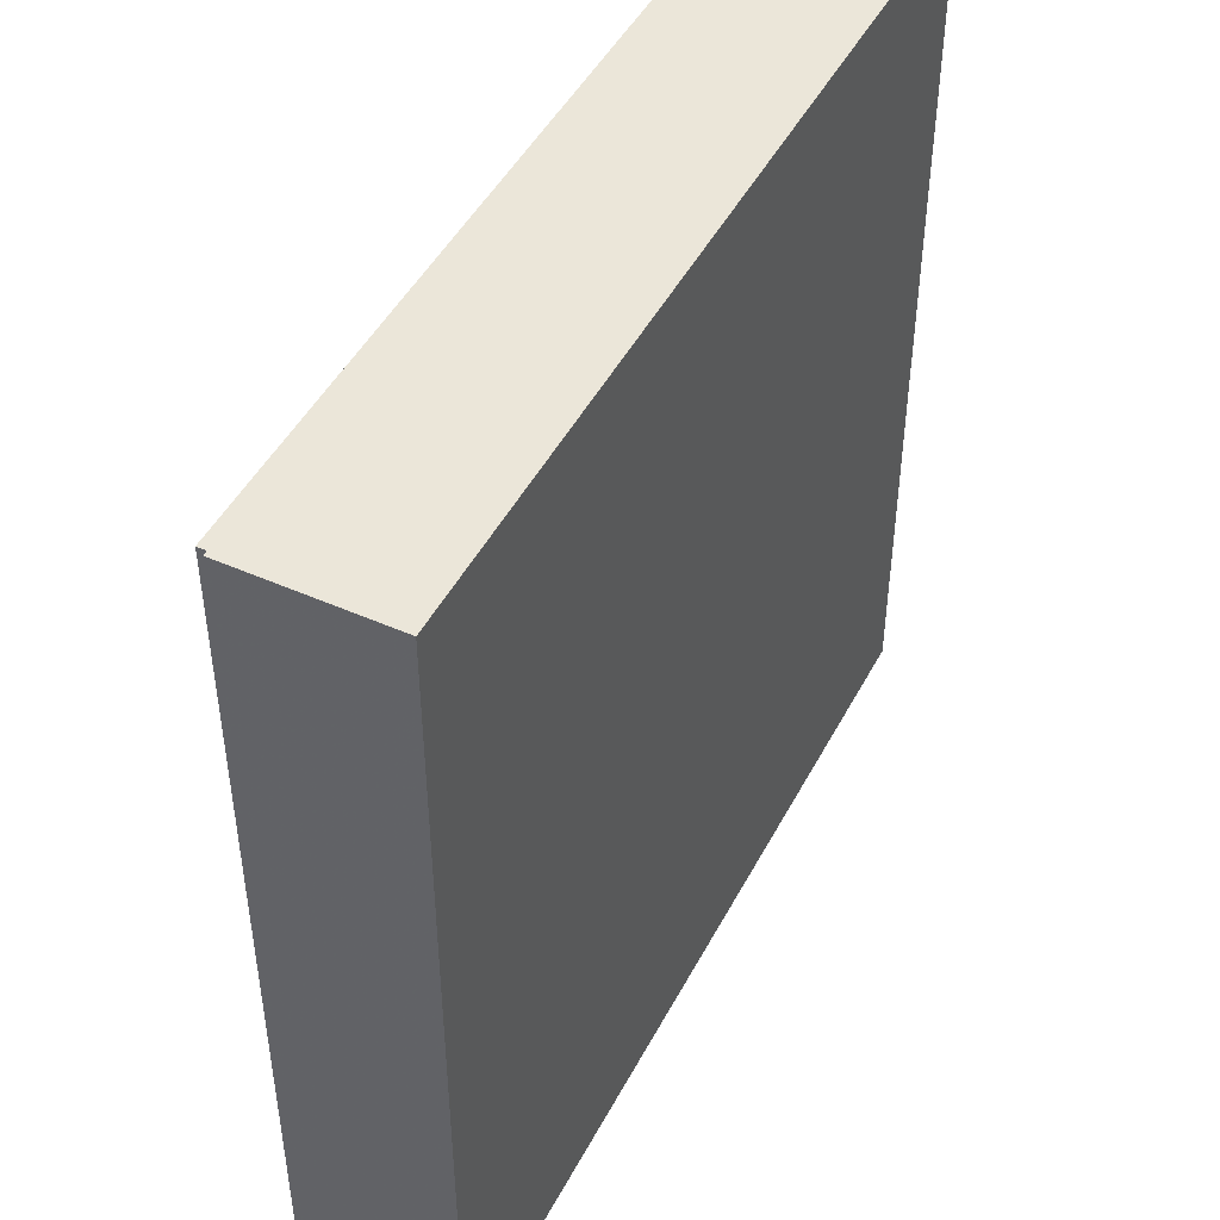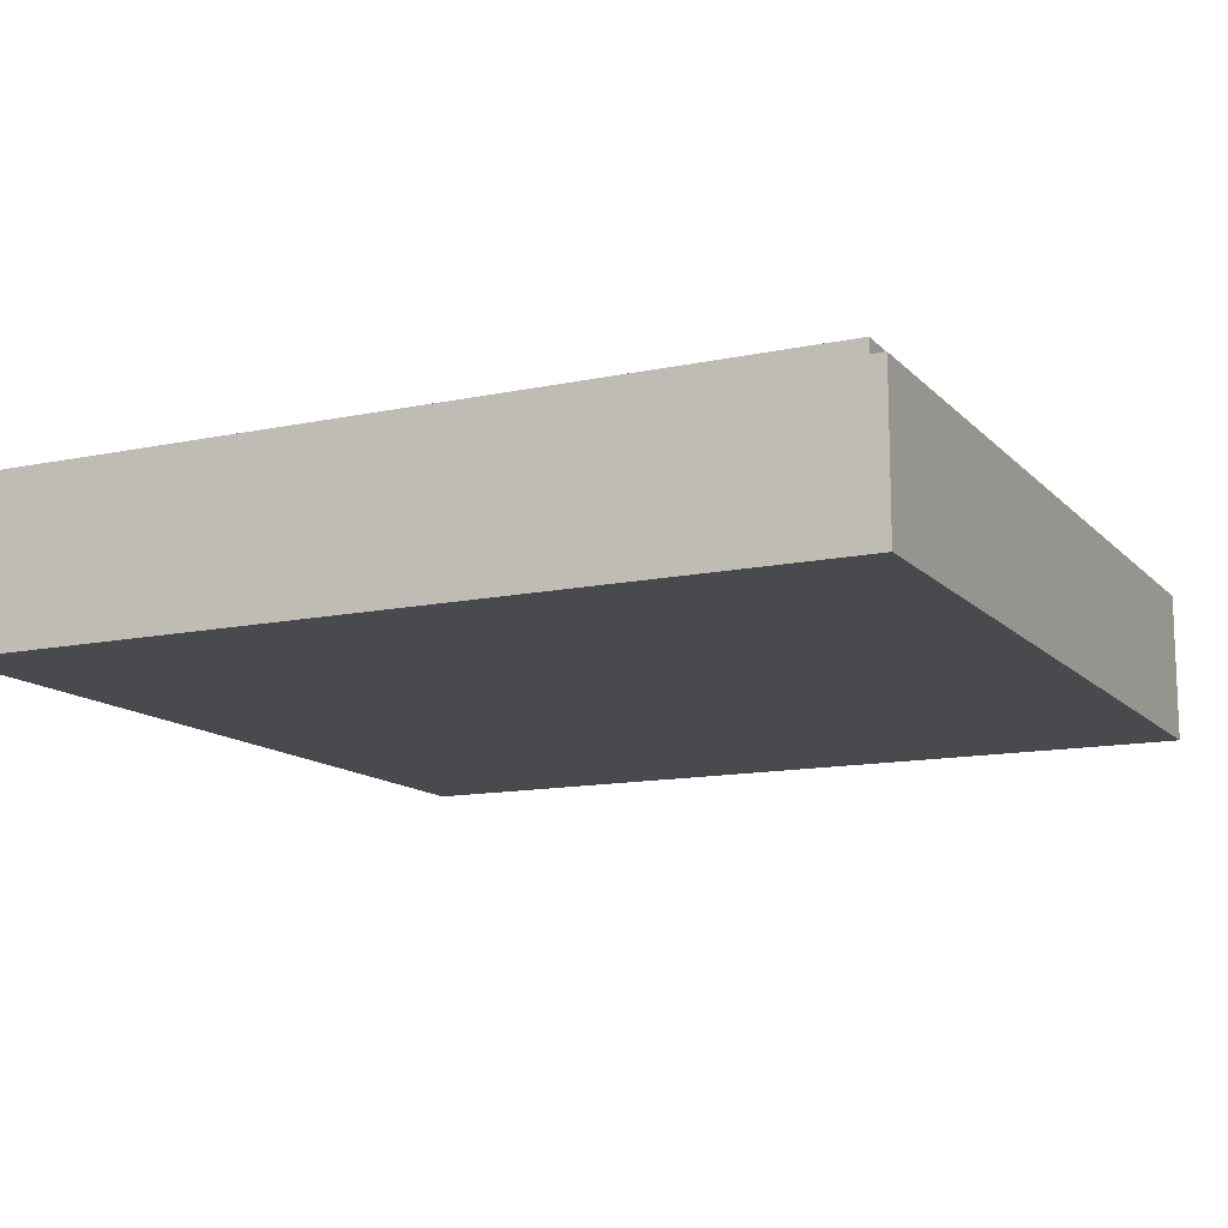
<metadata>
{"format":"obj","ext":"obj","renderer":"f3d","projection":"perspective","resolution":1024,"background":"white","views":[{"elev":47.0,"azim":-63.3,"up":"+Z"},{"elev":-12.9,"azim":115.9,"up":"+Y"}]}
</metadata>
<code>
v -1 0.35 1
v -1 0 1
v 1 0 1
v 1 0.35 1
v -1 0.35 -1
v -1 0 -1
v -1 0 1
v -1 0.35 1
v 1 0.35 -1
v 1 0 -1
v -1 0 -1
v -1 0.35 -1
v 1 0.35 1
v 1 0 1
v 1 0 -1
v 1 0.35 -1
v -0.95 0.4 0.95
v -0.95 0.35 0.95
v 0.95 0.35 0.95
v 0.95 0.4 0.95
v -0.95 0.4 -0.95
v -0.95 0.35 -0.95
v -0.95 0.35 0.95
v -0.95 0.4 0.95
v 0.95 0.4 -0.95
v 0.95 0.35 -0.95
v -0.95 0.35 -0.95
v -0.95 0.4 -0.95
v 0.95 0.4 0.95
v 0.95 0.35 0.95
v 0.95 0.35 -0.95
v 0.95 0.4 -0.95
v -0.8 0.4 0.8
v -0.8 0.2 0.8
v 0.8 0.2 0.8
v 0.8 0.4 0.8
v -0.8 0.4 -0.8
v -0.8 0.2 -0.8
v -0.8 0.2 0.8
v -0.8 0.4 0.8
v 0.8 0.4 -0.8
v 0.8 0.2 -0.8
v -0.8 0.2 -0.8
v -0.8 0.4 -0.8
v 0.8 0.4 0.8
v 0.8 0.2 0.8
v 0.8 0.2 -0.8
v 0.8 0.4 -0.8
v 0.2121 0.4 0.2121
v 0.3 0.4 0
v 0.3 0.2 0
v 0.2121 0.2 0.2121
v 0 0.4 0.3
v 0.2121 0.4 0.2121
v 0.2121 0.2 0.2121
v 0 0.2 0.3
v -0.2121 0.4 0.2121
v 0 0.4 0.3
v 0 0.2 0.3
v -0.2121 0.2 0.2121
v -0.3 0.4 0
v -0.2121 0.4 0.2121
v -0.2121 0.2 0.2121
v -0.3 0.2 0
v -0.2121 0.4 -0.2121
v -0.3 0.4 0
v -0.3 0.2 0
v -0.2121 0.2 -0.2121
v 0 0.4 -0.3
v -0.2121 0.4 -0.2121
v -0.2121 0.2 -0.2121
v 0 0.2 -0.3
v 0.2121 0.4 -0.2121
v 0 0.4 -0.3
v 0 0.2 -0.3
v 0.2121 0.2 -0.2121
v 0.3 0.4 0
v 0.2121 0.4 -0.2121
v 0.2121 0.2 -0.2121
v 0.3 0.2 0
v 0.2828 0.4 0.2828
v 0.4 0.4 0
v 0.4 0.2 0
v 0.2828 0.2 0.2828
v 0 0.4 0.4
v 0.2828 0.4 0.2828
v 0.2828 0.2 0.2828
v 0 0.2 0.4
v -0.2828 0.4 0.2828
v 0 0.4 0.4
v 0 0.2 0.4
v -0.2828 0.2 0.2828
v -0.4 0.4 0
v -0.2828 0.4 0.2828
v -0.2828 0.2 0.2828
v -0.4 0.2 0
v -0.2828 0.4 -0.2828
v -0.4 0.4 0
v -0.4 0.2 0
v -0.2828 0.2 -0.2828
v 0 0.4 -0.4
v -0.2828 0.4 -0.2828
v -0.2828 0.2 -0.2828
v 0 0.2 -0.4
v 0.2828 0.4 -0.2828
v 0 0.4 -0.4
v 0 0.2 -0.4
v 0.2828 0.2 -0.2828
v 0.4 0.4 0
v 0.2828 0.4 -0.2828
v 0.2828 0.2 -0.2828
v 0.4 0.2 0
v 0.4 0.4 0
v 0.2828 0.4 0.2828
v 0.2121 0.4 0.2121
v 0.3 0.4 0
v 0.2828 0.4 0.2828
v 0 0.4 0.4
v 0 0.4 0.3
v 0.2121 0.4 0.2121
v 0 0.4 0.4
v -0.2828 0.4 0.2828
v -0.2121 0.4 0.2121
v 0 0.4 0.3
v -0.2828 0.4 0.2828
v -0.4 0.4 0
v -0.3 0.4 0
v -0.2121 0.4 0.2121
v -0.4 0.4 0
v -0.2828 0.4 -0.2828
v -0.2121 0.4 -0.2121
v -0.3 0.4 0
v -0.2828 0.4 -0.2828
v 0 0.4 -0.4
v 0 0.4 -0.3
v -0.2121 0.4 -0.2121
v 0 0.4 -0.4
v 0.2828 0.4 -0.2828
v 0.2121 0.4 -0.2121
v 0 0.4 -0.3
v 0.2828 0.4 -0.2828
v 0.4 0.4 0
v 0.3 0.4 0
v 0.2121 0.4 -0.2121
v 0 0.2 0
v 0.3 0.2 0
v 0.2121 0.2 0.2121
v 0 0.2 0
v 0.2121 0.2 0.2121
v 0 0.2 0.3
v 0 0.2 0
v 0 0.2 0.3
v -0.2121 0.2 0.2121
v 0 0.2 0
v -0.2121 0.2 0.2121
v -0.3 0.2 0
v 0 0.2 0
v -0.3 0.2 0
v -0.2121 0.2 -0.2121
v 0 0.2 0
v -0.2121 0.2 -0.2121
v 0 0.2 -0.3
v 0 0.2 0
v 0 0.2 -0.3
v 0.2121 0.2 -0.2121
v 0 0.2 0
v 0.2121 0.2 -0.2121
v 0.3 0.2 0
v 0.4 0.2 0.4
v 0.2828 0.2 0.2828
v 0.4 0.2 0
v 0.4 0.2 0.4
v 0 0.2 0.4
v 0.2828 0.2 0.2828
v -0.4 0.2 0.4
v -0.2828 0.2 0.2828
v 0 0.2 0.4
v -0.4 0.2 0.4
v -0.4 0.2 0
v -0.2828 0.2 0.2828
v -0.4 0.2 -0.4
v -0.2828 0.2 -0.2828
v -0.4 0.2 0
v -0.4 0.2 -0.4
v 0 0.2 -0.4
v -0.2828 0.2 -0.2828
v 0.4 0.2 -0.4
v 0.2828 0.2 -0.2828
v 0 0.2 -0.4
v 0.4 0.2 -0.4
v 0.4 0.2 0
v 0.2828 0.2 -0.2828
v -0.95 0.35 -0.95
v 0.95 0.35 -0.95
v 1 0.35 -1
v -1 0.35 -1
v 1 0.35 -1
v 0.95 0.35 -0.95
v 0.95 0.35 0.95
v 1 0.35 1
v 1 0.35 1
v 0.95 0.35 0.95
v -0.95 0.35 0.95
v -1 0.35 1
v -1 0.35 1
v -0.95 0.35 0.95
v -0.95 0.35 -0.95
v -1 0.35 -1
v -0.8 0.4 -0.8
v 0.8 0.4 -0.8
v 0.95 0.4 -0.95
v -0.95 0.4 -0.95
v 0.95 0.4 -0.95
v 0.8 0.4 -0.8
v 0.8 0.4 0.8
v 0.95 0.4 0.95
v 0.95 0.4 0.95
v 0.8 0.4 0.8
v -0.8 0.4 0.8
v -0.95 0.4 0.95
v -0.95 0.4 0.95
v -0.8 0.4 0.8
v -0.8 0.4 -0.8
v -0.95 0.4 -0.95
v -0.4 0.2 -0.4
v 0.4 0.2 -0.4
v 0.8 0.2 -0.8
v -0.8 0.2 -0.8
v 0.8 0.2 -0.8
v 0.4 0.2 -0.4
v 0.4 0.2 0.4
v 0.8 0.2 0.8
v 0.8 0.2 0.8
v 0.4 0.2 0.4
v -0.4 0.2 0.4
v -0.8 0.2 0.8
v -0.8 0.2 0.8
v -0.4 0.2 0.4
v -0.4 0.2 -0.4
v -0.8 0.2 -0.8
v -0.7375 0 0.9875
v -0.8875 0 0.9875
v -0.875 0 0.85
v -0.65 0 0.6875
v -0.65 0 0.6875
v -0.875 0 0.85
v -0.8125 0 0.625
v -0.7625 0 0.4625
v -0.65 0 0.6875
v -0.7625 0 0.4625
v -0.5 0 0.4125
v -0.475 0 0.6125
v -0.6375 0 0.8
v -0.65 0 0.6875
v -0.475 0 0.6125
v -0.45 0 0.8
v -0.45 0 0.9875
v -0.6375 0 0.9875
v -0.6375 0 0.8
v -0.45 0 0.8
v -0.55 0 0.1625
v -0.5 0 0.4125
v -0.7625 0 0.4625
v -0.75 0 0.35
v -0.75 0 0.35
v -0.75 0 0.2875
v -0.55 0 0.1625
v -0.55 0 0.1625
v -0.75 0 0.2875
v -0.775 0 0.1875
v -0.6125 0 -0.125
v -0.6125 0 -0.125
v -0.775 0 0.1875
v -0.8125 0 0
v -0.6625 0 -0.3625
v -0.6625 0 -0.3625
v -0.8125 0 0
v -0.8375 0 -0.275
v -0.7125 0 -0.6
v -0.7125 0 -0.6
v -0.8375 0 -0.275
v -0.8375 0 -0.55
v -0.7625 0 -0.75
v -0.8375 0 -0.55
v -0.8 0 -0.75
v -0.7625 0 -0.75
v -0.0875 0 0.9875
v -0.325 0 0.9875
v -0.3125 0 0.8625
v -0.1 0 0.85
v -0.1125 0 0.6125
v -0.1 0 0.85
v -0.3125 0 0.8625
v -0.3125 0 0.675
v -0.1375 0 0.3875
v -0.1125 0 0.6125
v -0.3125 0 0.675
v -0.3375 0 0.4375
v -0.3375 0 0.4375
v -0.175 0 0.1625
v -0.1375 0 0.3875
v -0.2125 0 -0.0625
v -0.175 0 0.1625
v -0.3375 0 0.4375
v -0.375 0 0.1625
v -0.2125 0 -0.0625
v -0.375 0 0.1625
v -0.4125 0 -0.075
v -0.425 0 -0.2125
v -0.2125 0 -0.2875
v -0.2125 0 -0.0625
v -0.425 0 -0.2125
v -0.4 0 -0.4
v -0.1875 0 -0.4875
v -0.2125 0 -0.2875
v -0.4 0 -0.4
v -0.3 0 -0.6375
v -0.125 0 -0.6625
v -0.1875 0 -0.4875
v -0.3 0 -0.6375
v -0.1875 0 -0.775
v -0.0875 0 -0.8375
v -0.075 0 -0.8125
v -0.125 0 -0.6625
v -0.1875 0 -0.775
v 0.375 0 0.9875
v 0.15 0 0.9875
v 0.1625 0 0.7625
v 0.425 0 0.725
v 0.425 0 0.725
v 0.1625 0 0.7625
v 0.1875 0 0.5875
v 0.425 0 0.5375
v 0.425 0 0.5375
v 0.1875 0 0.5875
v 0.175 0 0.4375
v 0.3875 0 0.3375
v 0.3875 0 0.3375
v 0.175 0 0.4375
v 0.125 0 0.25
v 0.2875 0 0.1
v 0.2875 0 0.1
v 0.125 0 0.25
v 0.075 0 0.05
v 0.2 0 -0.1
v 0.2 0 -0.1
v 0.075 0 0.05
v 0.0125 0 -0.1625
v 0.15 0 -0.2625
v 0.15 0 -0.2625
v 0.0125 0 -0.1625
v 0 0 -0.3375
v 0.125 0 -0.4125
v 0.125 0 -0.4125
v 0 0 -0.3375
v 0 0 -0.45
v 0.1125 0 -0.5875
v 0.1125 0 -0.5875
v 0 0 -0.45
v 0.0375 0 -0.5875
v 0.1125 0 -0.6375
v 0.0375 0 -0.5875
v 0.075 0 -0.6625
v 0.1125 0 -0.6375
v 0.7875 0 0.9875
v 0.575 0 0.9875
v 0.5875 0 0.8375
v 0.8 0 0.7875
v 0.5875 0 0.8375
v 0.6 0 0.65
v 0.8 0 0.7875
v 0.8 0 0.7875
v 0.6 0 0.65
v 0.6 0 0.475
v 0.8125 0 0.5
v 0.8125 0 0.5
v 0.6 0 0.475
v 0.5625 0 0.3
v 0.8125 0 0.3
v 0.8125 0 0.3
v 0.5625 0 0.3
v 0.4875 0 0.0875
v 0.6625 0 0
v 0.8375 0 0.1625
v 0.8125 0 0.3
v 0.6625 0 0
v 0.875 0 -0.0625
v 0.6625 0 0
v 0.7 0 -0.2125
v 0.875 0 -0.0625
v 0.875 0 -0.0625
v 0.7 0 -0.2125
v 0.7125 0 -0.3625
v 0.875 0 -0.3125
v 0.5875 0 -0.1625
v 0.6625 0 0
v 0.4875 0 0.0875
v 0.3875 0 -0.125
v 0.475 0 -0.35
v 0.5875 0 -0.1625
v 0.3875 0 -0.125
v 0.3 0 -0.3
v 0.425 0 -0.5
v 0.475 0 -0.35
v 0.3 0 -0.3
v 0.2625 0 -0.5
v 0.4 0 -0.6625
v 0.425 0 -0.5
v 0.2625 0 -0.5
v 0.275 0 -0.625
v 0.3875 0 -0.8125
v 0.4 0 -0.6625
v 0.275 0 -0.625
v 0.35 0 -0.8125
v 0.85 0 -0.5
v 0.875 0 -0.3125
v 0.7125 0 -0.3625
v 0.7 0 -0.55
v 0.8 0 -0.7
v 0.85 0 -0.5
v 0.7 0 -0.55
v 0.675 0 -0.7375
v 0.7125 0 -0.85
v 0.8 0 -0.7
v 0.675 0 -0.7375
v 0.65 0 -0.85
v 0.65 0 -0.85
v 0.675 0 -0.8625
v 0.7125 0 -0.85
v -1 0 1
v -0.8875 0 0.9875
v -0.7375 0 0.9875
v -0.7375 0 1
v -0.7375 0 0.9875
v -0.6375 0 0.9875
v -0.6375 0 1
v -0.7375 0 1
v -0.6375 0 0.9875
v -0.45 0 0.9875
v -0.45 0 1
v -0.6375 0 1
v -0.45 0 0.9875
v -0.325 0 0.9875
v -0.325 0 1
v -0.45 0 1
v -0.325 0 0.9875
v -0.0875 0 0.9875
v -0.0875 0 1
v -0.325 0 1
v -0.0875 0 0.9875
v 0.15 0 0.9875
v 0.15 0 1
v -0.0875 0 1
v 0.375 0 0.9875
v 0.375 0 1
v 0.15 0 1
v 0.15 0 0.9875
v 0.375 0 0.9875
v 0.575 0 0.9875
v 0.575 0 1
v 0.375 0 1
v 0.7875 0 0.9875
v 1 0 1
v 0.575 0 1
v 0.575 0 0.9875
v 0.575 0 0.9875
v 0.375 0 0.9875
v 0.425 0 0.725
v 0.5875 0 0.8375
v 0.425 0 0.725
v 0.425 0 0.5375
v 0.6 0 0.65
v 0.5875 0 0.8375
v 0.6 0 0.475
v 0.6 0 0.65
v 0.425 0 0.5375
v 0.3875 0 0.3375
v 1 0 1
v 0.7875 0 0.9875
v 0.8 0 0.7875
v 0.8 0 0.7875
v 0.8125 0 0.5
v 1 0 1
v 1 0 1
v 0.8125 0 0.5
v 0.8125 0 0.3
v 0.8375 0 0.1625
v 1 0 1
v 0.8375 0 0.1625
v 0.875 0 -0.0625
v 1 0 0
v 0.5625 0 0.3
v 0.6 0 0.475
v 0.3875 0 0.3375
v 0.2875 0 0.1
v 0.4875 0 0.0875
v 0.5625 0 0.3
v 0.2875 0 0.1
v 0.3875 0 -0.125
v 0.3875 0 -0.125
v 0.2875 0 0.1
v 0.2 0 -0.1
v 0.15 0 -0.2625
v 0.15 0 0.9875
v -0.0875 0 0.9875
v -0.1 0 0.85
v 0.1625 0 0.7625
v -0.1 0 0.85
v -0.1125 0 0.6125
v 0.1875 0 0.5875
v 0.1625 0 0.7625
v -0.1125 0 0.6125
v -0.1375 0 0.3875
v 0.175 0 0.4375
v 0.1875 0 0.5875
v -0.1375 0 0.3875
v -0.175 0 0.1625
v 0.125 0 0.25
v 0.175 0 0.4375
v -0.175 0 0.1625
v -0.2125 0 -0.0625
v 0.075 0 0.05
v 0.125 0 0.25
v -0.2125 0 -0.0625
v -0.2125 0 -0.2875
v 0.0125 0 -0.1625
v 0.075 0 0.05
v -0.325 0 0.9875
v -0.45 0 0.9875
v -0.45 0 0.8
v -0.3125 0 0.8625
v -0.6375 0 0.9875
v -0.7375 0 0.9875
v -0.65 0 0.6875
v -0.6375 0 0.8
v -0.45 0 0.8
v -0.475 0 0.6125
v -0.3125 0 0.675
v -0.3125 0 0.8625
v -0.475 0 0.6125
v -0.5 0 0.4125
v -0.3375 0 0.4375
v -0.3125 0 0.675
v -0.5 0 0.4125
v -0.55 0 0.1625
v -0.375 0 0.1625
v -0.3375 0 0.4375
v -0.55 0 0.1625
v -0.6125 0 -0.125
v -0.4125 0 -0.075
v -0.375 0 0.1625
v -0.8875 0 0.9875
v -1 0 1
v -1 0 0
v -0.875 0 0.85
v -1 0 0
v -0.8125 0 0.625
v -0.875 0 0.85
v -0.7625 0 0.4625
v -0.8125 0 0.625
v -1 0 0
v -0.75 0 0.35
v -0.75 0 0.2875
v -0.75 0 0.35
v -1 0 0
v -0.775 0 0.1875
v -1 0 0
v -0.8125 0 0
v -0.775 0 0.1875
v 0.3 0 -0.3
v 0.3875 0 -0.125
v 0.15 0 -0.2625
v 0.125 0 -0.4125
v 0.2625 0 -0.5
v 0.3 0 -0.3
v 0.125 0 -0.4125
v 0.1125 0 -0.5875
v -0.2125 0 -0.2875
v -0.1875 0 -0.4875
v 0 0 -0.3375
v 0.0125 0 -0.1625
v -0.4125 0 -0.075
v -0.6125 0 -0.125
v -0.6625 0 -0.3625
v -0.425 0 -0.2125
v -0.6625 0 -0.3625
v -0.7125 0 -0.6
v -0.4 0 -0.4
v -0.425 0 -0.2125
v -0.1875 0 -0.4875
v -0.125 0 -0.6625
v 0 0 -0.45
v 0 0 -0.3375
v -0.8375 0 -0.275
v -0.8125 0 0
v -1 0 0
v -1 0 -1
v -1 0 -1
v -0.8375 0 -0.55
v -0.8375 0 -0.275
v -1 0 -1
v -0.8 0 -0.75
v -0.8375 0 -0.55
v -0.7625 0 -0.75
v -0.8 0 -0.75
v -1 0 -1
v -0.1875 0 -0.775
v -0.7125 0 -0.6
v -0.7625 0 -0.75
v -0.3 0 -0.6375
v -0.4 0 -0.4
v -0.7625 0 -0.75
v -0.1875 0 -0.775
v -0.3 0 -0.6375
v 0.0375 0 -0.5875
v 0 0 -0.45
v -0.125 0 -0.6625
v -0.125 0 -0.6625
v -0.075 0 -0.8125
v 0.075 0 -0.6625
v 0.0375 0 -0.5875
v 0.2625 0 -0.5
v 0.1125 0 -0.5875
v 0.1125 0 -0.6375
v 0.275 0 -0.625
v 0.35 0 -0.8125
v 0.275 0 -0.625
v 0.1125 0 -0.6375
v 0.075 0 -0.6625
v 0.35 0 -0.8125
v 0.075 0 -0.6625
v -0.075 0 -0.8125
v 0 0 -1
v 0.7 0 -0.2125
v 0.6625 0 0
v 0.5875 0 -0.1625
v 0.7125 0 -0.3625
v 0.7125 0 -0.3625
v 0.5875 0 -0.1625
v 0.475 0 -0.35
v 0.7 0 -0.55
v 0.7 0 -0.55
v 0.475 0 -0.35
v 0.425 0 -0.5
v 0.4 0 -0.6625
v 0.675 0 -0.7375
v 0.7 0 -0.55
v 0.4 0 -0.6625
v 0.3875 0 -0.8125
v 0.65 0 -0.85
v 0.675 0 -0.7375
v 0.3875 0 -0.8125
v 0 0 -1
v 1 0 0
v 0.875 0 -0.0625
v 0.875 0 -0.3125
v 1 0 -1
v 0.875 0 -0.3125
v 0.85 0 -0.5
v 1 0 -1
v 0.85 0 -0.5
v 0.8 0 -0.7
v 1 0 -1
v 0.8 0 -0.7
v 0.7125 0 -0.85
v 1 0 -1
v 1 0 -1
v 0.7125 0 -0.85
v 0.675 0 -0.8625
v 0.675 0 -0.8625
v 0 0 -1
v 1 0 -1
v 0.675 0 -0.8625
v 0.65 0 -0.85
v 0 0 -1
v 0.3875 0 -0.8125
v 0.35 0 -0.8125
v 0 0 -1
v -0.075 0 -0.8125
v -0.0875 0 -0.8375
v 0 0 -1
v -0.0875 0 -0.8375
v -0.1875 0 -0.775
v -1 0 -1
v 0 0 -1
g mesh1770169
f 1 2 3
f 3 4 1
f 5 6 7
f 7 8 5
f 9 10 11
f 11 12 9
f 13 14 15
f 15 16 13
g mesh1770171
f 17 18 19
f 19 20 17
f 21 22 23
f 23 24 21
f 25 26 27
f 27 28 25
f 29 30 31
f 31 32 29
g mesh1770173
f 33 35 34
f 35 33 36
f 37 39 38
f 39 37 40
f 41 43 42
f 43 41 44
f 45 47 46
f 47 45 48
g mesh1770180
f 49 50 51
f 51 52 49
f 53 54 55
f 55 56 53
f 57 58 59
f 59 60 57
f 61 62 63
f 63 64 61
f 65 66 67
f 67 68 65
f 69 70 71
f 71 72 69
f 73 74 75
f 75 76 73
f 77 78 79
f 79 80 77
g mesh1770182
f 81 83 82
f 83 81 84
f 85 87 86
f 87 85 88
f 89 91 90
f 91 89 92
f 93 95 94
f 95 93 96
f 97 99 98
f 99 97 100
f 101 103 102
f 103 101 104
f 105 107 106
f 107 105 108
f 109 111 110
f 111 109 112
g mesh1770184
f 113 115 114
f 115 113 116
f 117 119 118
f 119 117 120
f 121 123 122
f 123 121 124
f 125 127 126
f 127 125 128
f 129 131 130
f 131 129 132
f 133 135 134
f 135 133 136
f 137 139 138
f 139 137 140
f 141 143 142
f 143 141 144
g mesh1770187
f 145 147 146
f 148 150 149
f 151 153 152
f 154 156 155
f 157 159 158
f 160 162 161
f 163 165 164
f 166 168 167
g mesh1770189
f 169 171 170
f 172 174 173
f 175 177 176
f 178 180 179
f 181 183 182
f 184 186 185
f 187 189 188
f 190 192 191
g mesh1770191
f 193 194 195
f 195 196 193
f 197 198 199
f 199 200 197
f 201 202 203
f 203 204 201
f 205 206 207
f 207 208 205
g mesh1770192
f 209 210 211
f 211 212 209
f 213 214 215
f 215 216 213
f 217 218 219
f 219 220 217
f 221 222 223
f 223 224 221
g mesh1770193
f 225 226 227
f 227 228 225
f 229 230 231
f 231 232 229
f 233 234 235
f 235 236 233
f 237 238 239
f 239 240 237
f 241 242 243
f 243 244 241
f 245 246 247
f 247 248 245
f 249 250 251
f 251 252 249
f 253 254 255
f 255 256 253
f 257 258 259
f 259 260 257
f 261 262 263
f 263 264 261
f 265 266 267
f 268 269 270
f 270 271 268
f 272 273 274
f 274 275 272
f 276 277 278
f 278 279 276
f 280 281 282
f 282 283 280
f 284 285 286
f 287 288 289
f 289 290 287
f 291 292 293
f 293 294 291
f 295 296 297
f 297 298 295
f 299 300 301
f 302 303 304
f 304 305 302
f 306 307 308
f 308 309 306
f 310 311 312
f 312 313 310
f 314 315 316
f 316 317 314
f 318 319 320
f 320 321 318
f 322 323 324
f 324 325 322
f 326 327 328
f 328 329 326
f 330 331 332
f 332 333 330
f 334 335 336
f 336 337 334
f 338 339 340
f 340 341 338
f 342 343 344
f 344 345 342
f 346 347 348
f 348 349 346
f 350 351 352
f 352 353 350
f 354 355 356
f 356 357 354
f 358 359 360
f 360 361 358
f 362 363 364
f 365 366 367
f 367 368 365
f 369 370 371
f 372 373 374
f 374 375 372
f 376 377 378
f 378 379 376
f 380 381 382
f 382 383 380
f 384 385 386
f 386 387 384
f 388 389 390
f 391 392 393
f 393 394 391
f 395 396 397
f 397 398 395
f 399 400 401
f 401 402 399
f 403 404 405
f 405 406 403
f 407 408 409
f 409 410 407
f 411 412 413
f 413 414 411
f 415 416 417
f 417 418 415
f 419 420 421
f 421 422 419
f 423 424 425
f 425 426 423
f 427 428 429
f 430 431 432
f 432 433 430
f 434 435 436
f 436 437 434
f 438 439 440
f 440 441 438
f 442 443 444
f 444 445 442
f 446 447 448
f 448 449 446
f 450 451 452
f 452 453 450
f 454 455 456
f 456 457 454
f 458 459 460
f 460 461 458
f 462 463 464
f 464 465 462
f 466 467 468
f 468 469 466
f 470 471 472
f 472 473 470
f 474 475 476
f 476 477 474
f 478 479 480
f 481 482 483
f 484 485 486
f 486 487 484
f 488 489 490
f 490 491 488
f 492 493 494
f 494 495 492
f 496 497 498
f 498 499 496
f 500 501 502
f 502 503 500
f 504 505 506
f 506 507 504
f 508 509 510
f 510 511 508
f 512 513 514
f 514 515 512
f 516 517 518
f 518 519 516
f 520 521 522
f 522 523 520
f 524 525 526
f 526 527 524
f 528 529 530
f 530 531 528
f 532 533 534
f 534 535 532
f 536 537 538
f 538 539 536
f 540 541 542
f 542 543 540
f 544 545 546
f 546 547 544
f 548 549 550
f 550 551 548
f 552 553 554
f 554 555 552
f 556 557 558
f 559 560 561
f 561 562 559
f 563 564 565
f 565 566 563
f 567 568 569
f 570 571 572
f 572 573 570
f 574 575 576
f 576 577 574
f 578 579 580
f 580 581 578
f 582 583 584
f 584 585 582
f 586 587 588
f 588 589 586
f 590 591 592
f 592 593 590
f 594 595 596
f 596 597 594
f 598 599 600
f 601 602 603
f 604 605 606
f 606 607 604
f 608 609 610
f 610 611 608
f 612 613 614
f 615 616 617
f 618 619 620
f 620 621 618
f 622 623 624
f 624 625 622
f 626 627 628
f 628 629 626
f 630 631 632
f 632 633 630
f 634 635 636
f 636 637 634
f 638 639 640
f 640 641 638
f 642 643 644
f 644 645 642
f 646 647 648
f 648 649 646
f 650 651 652
f 652 653 650
f 654 655 656
f 656 657 654
f 658 659 660
f 661 662 663
f 664 665 666
f 667 668 669
f 670 671 672
f 673 674 675
f 676 677 678
f 679 680 681
f 682 683 684
f 684 685 682

</code>
